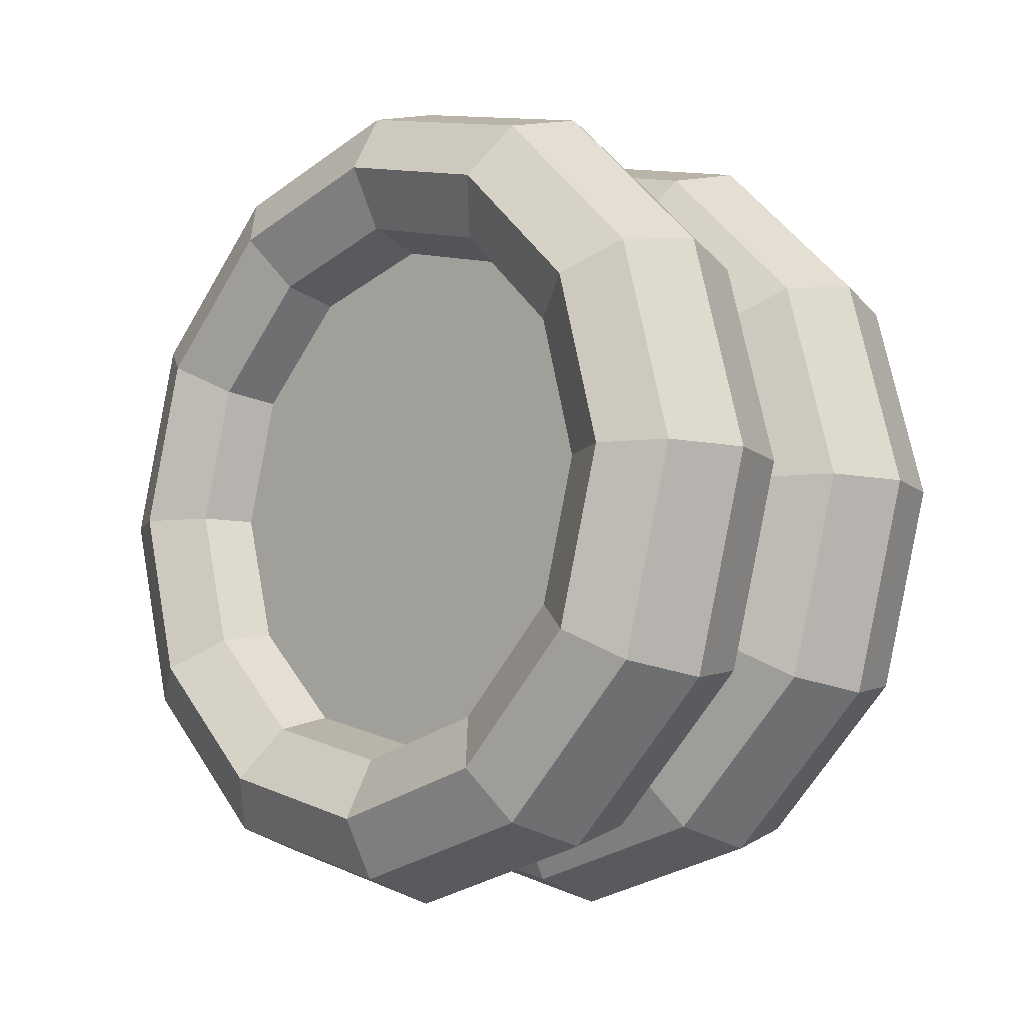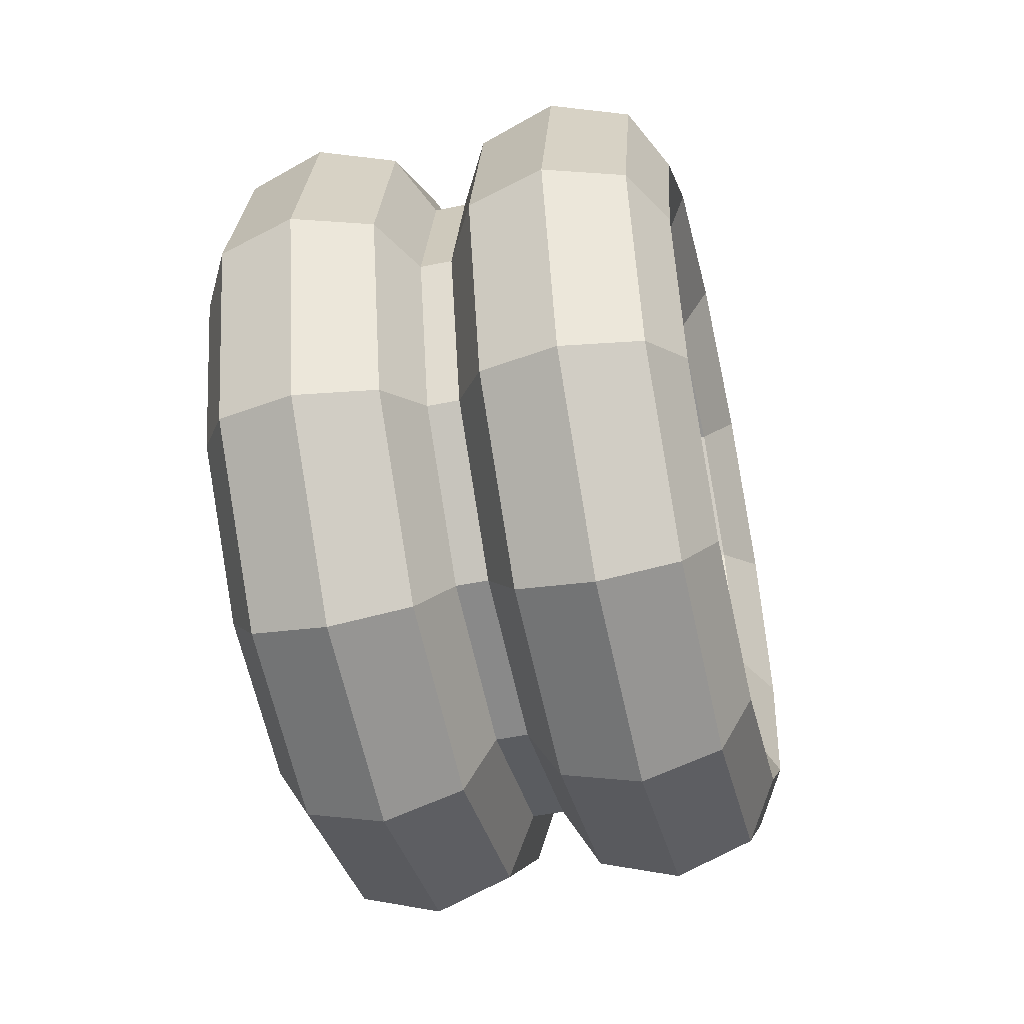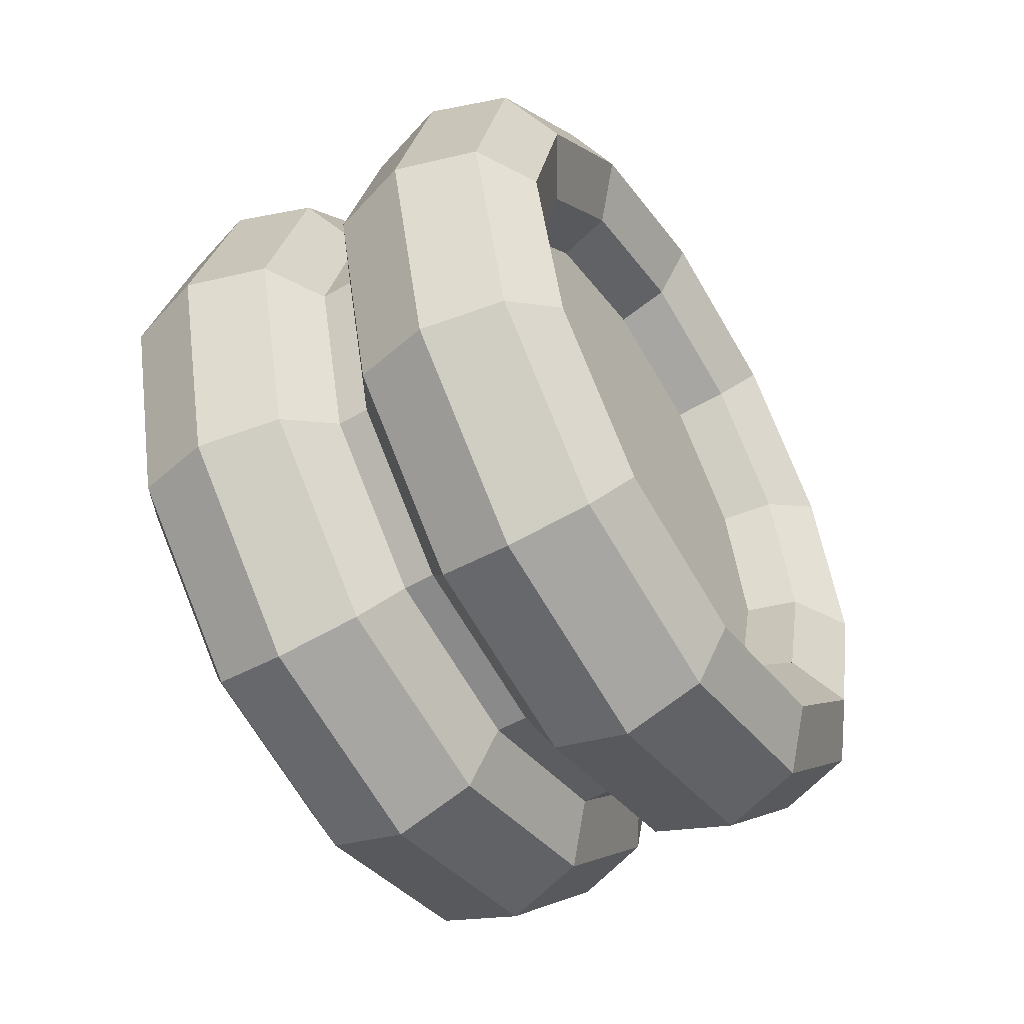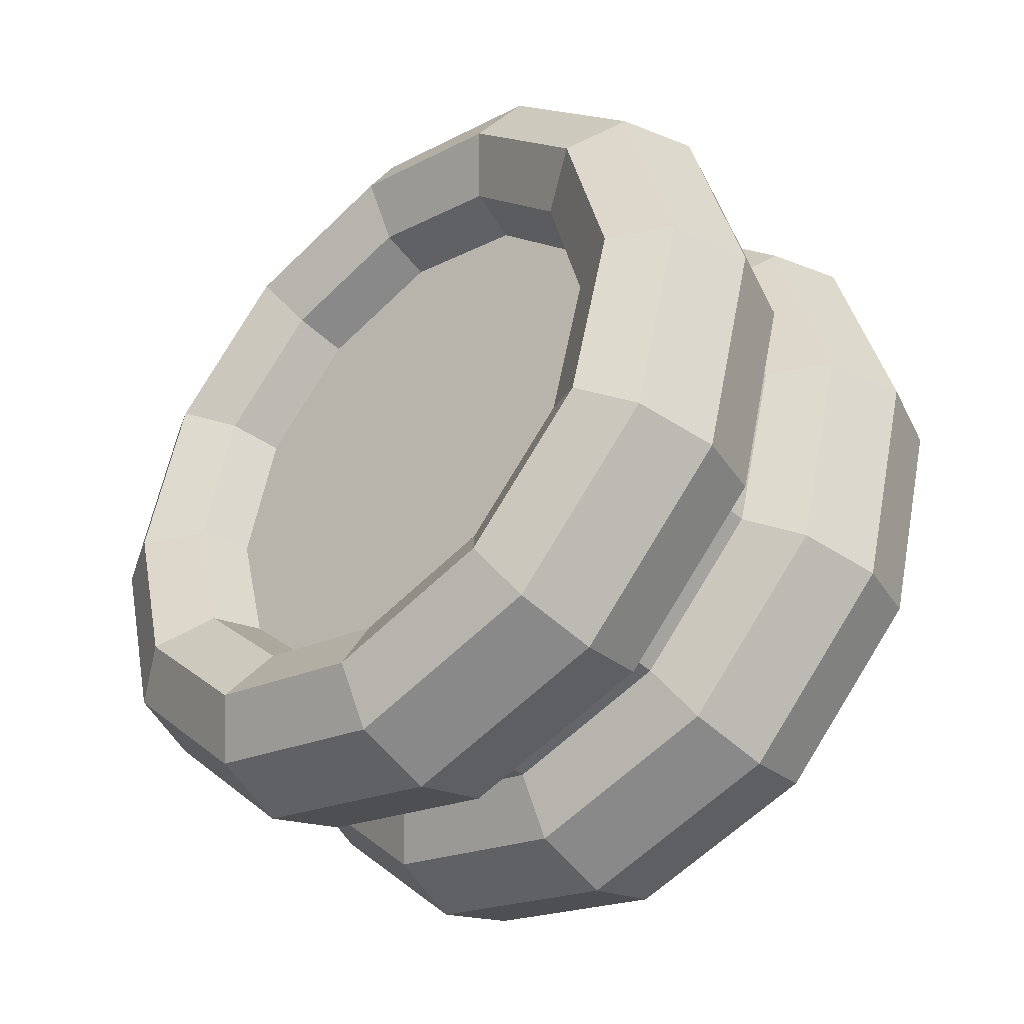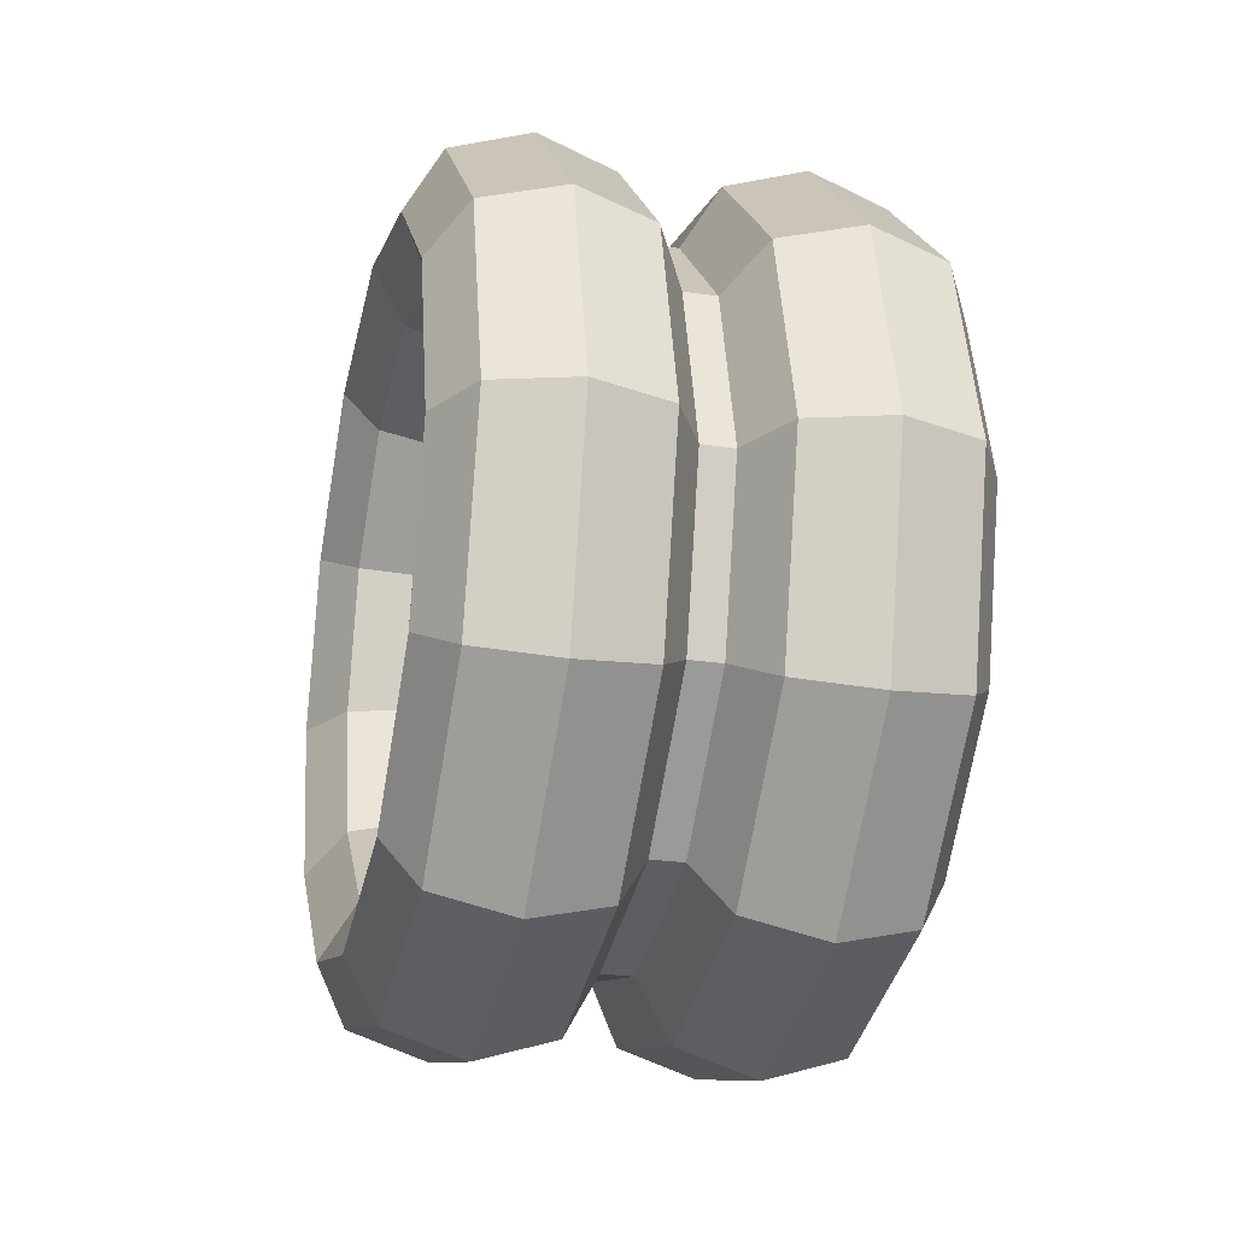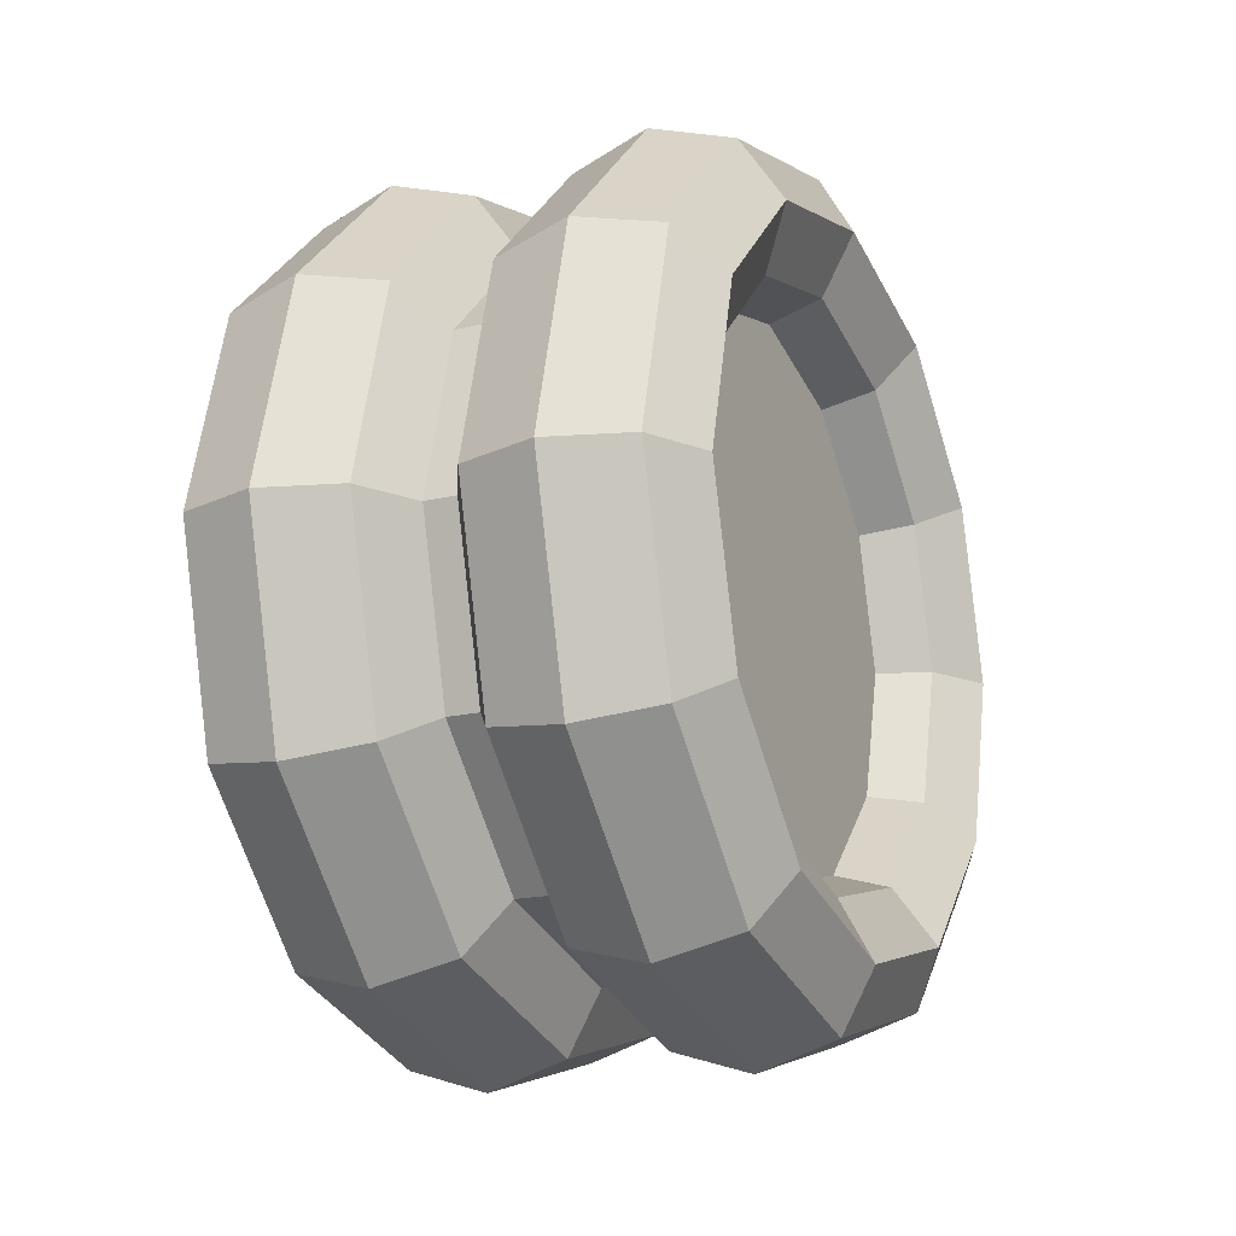
<metadata>
{"format":"obj","ext":"obj","renderer":"f3d","projection":"perspective","resolution":1024,"background":"white","views":[{"elev":-9.1,"azim":-45.9,"up":"+Y"},{"elev":-49.0,"azim":-167.0,"up":"+Y"},{"elev":-52.1,"azim":-148.2,"up":"+Y"},{"elev":-40.7,"azim":-47.6,"up":"+Z"},{"elev":-24.7,"azim":-13.8,"up":"+Y"},{"elev":-18.3,"azim":-155.0,"up":"+Z"}]}
</metadata>
<code>
o cylinder
v 0.5906 0.5 0.5
v 0.4094 0.5 0.5
v 0.5906 0.5 0.7
v 0.4094 0.5 0.7
v 0.5906 0.6 0.6732
v 0.4094 0.6 0.6732
v 0.5906 0.6732 0.6
v 0.4094 0.6732 0.6
v 0.5906 0.7 0.5
v 0.4094 0.7 0.5
v 0.5906 0.6732 0.4
v 0.4094 0.6732 0.4
v 0.5906 0.6 0.3268
v 0.4094 0.6 0.3268
v 0.5906 0.5 0.3
v 0.4094 0.5 0.3
v 0.5906 0.4 0.3268
v 0.4094 0.4 0.3268
v 0.5906 0.3268 0.4
v 0.4094 0.3268 0.4
v 0.5906 0.3 0.5
v 0.4094 0.3 0.5
v 0.5906 0.3268 0.6
v 0.4094 0.3268 0.6
v 0.5906 0.4 0.6732
v 0.4094 0.4 0.6732
f 5 3 1
f 3 5 6 4
f 4 6 2
f 7 5 1
f 5 7 8 6
f 6 8 2
f 9 7 1
f 7 9 10 8
f 8 10 2
f 11 9 1
f 9 11 12 10
f 10 12 2
f 13 11 1
f 11 13 14 12
f 12 14 2
f 15 13 1
f 13 15 16 14
f 14 16 2
f 17 15 1
f 15 17 18 16
f 16 18 2
f 19 17 1
f 17 19 20 18
f 18 20 2
f 21 19 1
f 19 21 22 20
f 20 22 2
f 23 21 1
f 21 23 24 22
f 22 24 2
f 25 23 1
f 23 25 26 24
f 24 26 2
f 3 25 1
f 25 3 4 26
f 26 4 2
o torus1
v 0.5094 0.5 0.7
v 0.5286 0.5 0.7354
v 0.575 0.5 0.75
v 0.6214 0.5 0.7354
v 0.6406 0.5 0.7
v 0.6214 0.5 0.6646
v 0.575 0.5 0.65
v 0.5286 0.5 0.6646
v 0.5094 0.6 0.6732
v 0.5286 0.6177 0.7038
v 0.575 0.625 0.7165
v 0.6214 0.6177 0.7038
v 0.6406 0.6 0.6732
v 0.6214 0.5823 0.6426
v 0.575 0.575 0.6299
v 0.5286 0.5823 0.6426
v 0.5094 0.6732 0.6
v 0.5286 0.7038 0.6177
v 0.575 0.7165 0.625
v 0.6214 0.7038 0.6177
v 0.6406 0.6732 0.6
v 0.6214 0.6426 0.5823
v 0.575 0.6299 0.575
v 0.5286 0.6426 0.5823
v 0.5094 0.7 0.5
v 0.5286 0.7354 0.5
v 0.575 0.75 0.5
v 0.6214 0.7354 0.5
v 0.6406 0.7 0.5
v 0.6214 0.6646 0.5
v 0.575 0.65 0.5
v 0.5286 0.6646 0.5
v 0.5094 0.6732 0.4
v 0.5286 0.7038 0.3823
v 0.575 0.7165 0.375
v 0.6214 0.7038 0.3823
v 0.6406 0.6732 0.4
v 0.6214 0.6426 0.4177
v 0.575 0.6299 0.425
v 0.5286 0.6426 0.4177
v 0.5094 0.6 0.3268
v 0.5286 0.6177 0.2962
v 0.575 0.625 0.2835
v 0.6214 0.6177 0.2962
v 0.6406 0.6 0.3268
v 0.6214 0.5823 0.3574
v 0.575 0.575 0.3701
v 0.5286 0.5823 0.3574
v 0.5094 0.5 0.3
v 0.5286 0.5 0.2646
v 0.575 0.5 0.25
v 0.6214 0.5 0.2646
v 0.6406 0.5 0.3
v 0.6214 0.5 0.3354
v 0.575 0.5 0.35
v 0.5286 0.5 0.3354
v 0.5094 0.4 0.3268
v 0.5286 0.3823 0.2962
v 0.575 0.375 0.2835
v 0.6214 0.3823 0.2962
v 0.6406 0.4 0.3268
v 0.6214 0.4177 0.3574
v 0.575 0.425 0.3701
v 0.5286 0.4177 0.3574
v 0.5094 0.3268 0.4
v 0.5286 0.2962 0.3823
v 0.575 0.2835 0.375
v 0.6214 0.2962 0.3823
v 0.6406 0.3268 0.4
v 0.6214 0.3574 0.4177
v 0.575 0.3701 0.425
v 0.5286 0.3574 0.4177
v 0.5094 0.3 0.5
v 0.5286 0.2646 0.5
v 0.575 0.25 0.5
v 0.6214 0.2646 0.5
v 0.6406 0.3 0.5
v 0.6214 0.3354 0.5
v 0.575 0.35 0.5
v 0.5286 0.3354 0.5
v 0.5094 0.3268 0.6
v 0.5286 0.2962 0.6177
v 0.575 0.2835 0.625
v 0.6214 0.2962 0.6177
v 0.6406 0.3268 0.6
v 0.6214 0.3574 0.5823
v 0.575 0.3701 0.575
v 0.5286 0.3574 0.5823
v 0.5094 0.4 0.6732
v 0.5286 0.3823 0.7038
v 0.575 0.375 0.7165
v 0.6214 0.3823 0.7038
v 0.6406 0.4 0.6732
v 0.6214 0.4177 0.6426
v 0.575 0.425 0.6299
v 0.5286 0.4177 0.6426
f 27 28 36 35
f 28 29 37 36
f 29 30 38 37
f 30 31 39 38
f 31 32 40 39
f 32 33 41 40
f 33 34 42 41
f 34 27 35 42
f 35 36 44 43
f 36 37 45 44
f 37 38 46 45
f 38 39 47 46
f 39 40 48 47
f 40 41 49 48
f 41 42 50 49
f 42 35 43 50
f 43 44 52 51
f 44 45 53 52
f 45 46 54 53
f 46 47 55 54
f 47 48 56 55
f 48 49 57 56
f 49 50 58 57
f 50 43 51 58
f 51 52 60 59
f 52 53 61 60
f 53 54 62 61
f 54 55 63 62
f 55 56 64 63
f 56 57 65 64
f 57 58 66 65
f 58 51 59 66
f 59 60 68 67
f 60 61 69 68
f 61 62 70 69
f 62 63 71 70
f 63 64 72 71
f 64 65 73 72
f 65 66 74 73
f 66 59 67 74
f 67 68 76 75
f 68 69 77 76
f 69 70 78 77
f 70 71 79 78
f 71 72 80 79
f 72 73 81 80
f 73 74 82 81
f 74 67 75 82
f 75 76 84 83
f 76 77 85 84
f 77 78 86 85
f 78 79 87 86
f 79 80 88 87
f 80 81 89 88
f 81 82 90 89
f 82 75 83 90
f 83 84 92 91
f 84 85 93 92
f 85 86 94 93
f 86 87 95 94
f 87 88 96 95
f 88 89 97 96
f 89 90 98 97
f 90 83 91 98
f 91 92 100 99
f 92 93 101 100
f 93 94 102 101
f 94 95 103 102
f 95 96 104 103
f 96 97 105 104
f 97 98 106 105
f 98 91 99 106
f 99 100 108 107
f 100 101 109 108
f 101 102 110 109
f 102 103 111 110
f 103 104 112 111
f 104 105 113 112
f 105 106 114 113
f 106 99 107 114
f 107 108 116 115
f 108 109 117 116
f 109 110 118 117
f 110 111 119 118
f 111 112 120 119
f 112 113 121 120
f 113 114 122 121
f 114 107 115 122
f 115 116 28 27
f 116 117 29 28
f 117 118 30 29
f 118 119 31 30
f 119 120 32 31
f 120 121 33 32
f 121 122 34 33
f 122 115 27 34
o torus2
v 0.3594 0.5 0.7
v 0.3786 0.5 0.7354
v 0.425 0.5 0.75
v 0.4714 0.5 0.7354
v 0.4906 0.5 0.7
v 0.4714 0.5 0.6646
v 0.425 0.5 0.65
v 0.3786 0.5 0.6646
v 0.3594 0.6 0.6732
v 0.3786 0.6177 0.7038
v 0.425 0.625 0.7165
v 0.4714 0.6177 0.7038
v 0.4906 0.6 0.6732
v 0.4714 0.5823 0.6426
v 0.425 0.575 0.6299
v 0.3786 0.5823 0.6426
v 0.3594 0.6732 0.6
v 0.3786 0.7038 0.6177
v 0.425 0.7165 0.625
v 0.4714 0.7038 0.6177
v 0.4906 0.6732 0.6
v 0.4714 0.6426 0.5823
v 0.425 0.6299 0.575
v 0.3786 0.6426 0.5823
v 0.3594 0.7 0.5
v 0.3786 0.7354 0.5
v 0.425 0.75 0.5
v 0.4714 0.7354 0.5
v 0.4906 0.7 0.5
v 0.4714 0.6646 0.5
v 0.425 0.65 0.5
v 0.3786 0.6646 0.5
v 0.3594 0.6732 0.4
v 0.3786 0.7038 0.3823
v 0.425 0.7165 0.375
v 0.4714 0.7038 0.3823
v 0.4906 0.6732 0.4
v 0.4714 0.6426 0.4177
v 0.425 0.6299 0.425
v 0.3786 0.6426 0.4177
v 0.3594 0.6 0.3268
v 0.3786 0.6177 0.2962
v 0.425 0.625 0.2835
v 0.4714 0.6177 0.2962
v 0.4906 0.6 0.3268
v 0.4714 0.5823 0.3574
v 0.425 0.575 0.3701
v 0.3786 0.5823 0.3574
v 0.3594 0.5 0.3
v 0.3786 0.5 0.2646
v 0.425 0.5 0.25
v 0.4714 0.5 0.2646
v 0.4906 0.5 0.3
v 0.4714 0.5 0.3354
v 0.425 0.5 0.35
v 0.3786 0.5 0.3354
v 0.3594 0.4 0.3268
v 0.3786 0.3823 0.2962
v 0.425 0.375 0.2835
v 0.4714 0.3823 0.2962
v 0.4906 0.4 0.3268
v 0.4714 0.4177 0.3574
v 0.425 0.425 0.3701
v 0.3786 0.4177 0.3574
v 0.3594 0.3268 0.4
v 0.3786 0.2962 0.3823
v 0.425 0.2835 0.375
v 0.4714 0.2962 0.3823
v 0.4906 0.3268 0.4
v 0.4714 0.3574 0.4177
v 0.425 0.3701 0.425
v 0.3786 0.3574 0.4177
v 0.3594 0.3 0.5
v 0.3786 0.2646 0.5
v 0.425 0.25 0.5
v 0.4714 0.2646 0.5
v 0.4906 0.3 0.5
v 0.4714 0.3354 0.5
v 0.425 0.35 0.5
v 0.3786 0.3354 0.5
v 0.3594 0.3268 0.6
v 0.3786 0.2962 0.6177
v 0.425 0.2835 0.625
v 0.4714 0.2962 0.6177
v 0.4906 0.3268 0.6
v 0.4714 0.3574 0.5823
v 0.425 0.3701 0.575
v 0.3786 0.3574 0.5823
v 0.3594 0.4 0.6732
v 0.3786 0.3823 0.7038
v 0.425 0.375 0.7165
v 0.4714 0.3823 0.7038
v 0.4906 0.4 0.6732
v 0.4714 0.4177 0.6426
v 0.425 0.425 0.6299
v 0.3786 0.4177 0.6426
f 123 124 132 131
f 124 125 133 132
f 125 126 134 133
f 126 127 135 134
f 127 128 136 135
f 128 129 137 136
f 129 130 138 137
f 130 123 131 138
f 131 132 140 139
f 132 133 141 140
f 133 134 142 141
f 134 135 143 142
f 135 136 144 143
f 136 137 145 144
f 137 138 146 145
f 138 131 139 146
f 139 140 148 147
f 140 141 149 148
f 141 142 150 149
f 142 143 151 150
f 143 144 152 151
f 144 145 153 152
f 145 146 154 153
f 146 139 147 154
f 147 148 156 155
f 148 149 157 156
f 149 150 158 157
f 150 151 159 158
f 151 152 160 159
f 152 153 161 160
f 153 154 162 161
f 154 147 155 162
f 155 156 164 163
f 156 157 165 164
f 157 158 166 165
f 158 159 167 166
f 159 160 168 167
f 160 161 169 168
f 161 162 170 169
f 162 155 163 170
f 163 164 172 171
f 164 165 173 172
f 165 166 174 173
f 166 167 175 174
f 167 168 176 175
f 168 169 177 176
f 169 170 178 177
f 170 163 171 178
f 171 172 180 179
f 172 173 181 180
f 173 174 182 181
f 174 175 183 182
f 175 176 184 183
f 176 177 185 184
f 177 178 186 185
f 178 171 179 186
f 179 180 188 187
f 180 181 189 188
f 181 182 190 189
f 182 183 191 190
f 183 184 192 191
f 184 185 193 192
f 185 186 194 193
f 186 179 187 194
f 187 188 196 195
f 188 189 197 196
f 189 190 198 197
f 190 191 199 198
f 191 192 200 199
f 192 193 201 200
f 193 194 202 201
f 194 187 195 202
f 195 196 204 203
f 196 197 205 204
f 197 198 206 205
f 198 199 207 206
f 199 200 208 207
f 200 201 209 208
f 201 202 210 209
f 202 195 203 210
f 203 204 212 211
f 204 205 213 212
f 205 206 214 213
f 206 207 215 214
f 207 208 216 215
f 208 209 217 216
f 209 210 218 217
f 210 203 211 218
f 211 212 124 123
f 212 213 125 124
f 213 214 126 125
f 214 215 127 126
f 215 216 128 127
f 216 217 129 128
f 217 218 130 129
f 218 211 123 130

</code>
